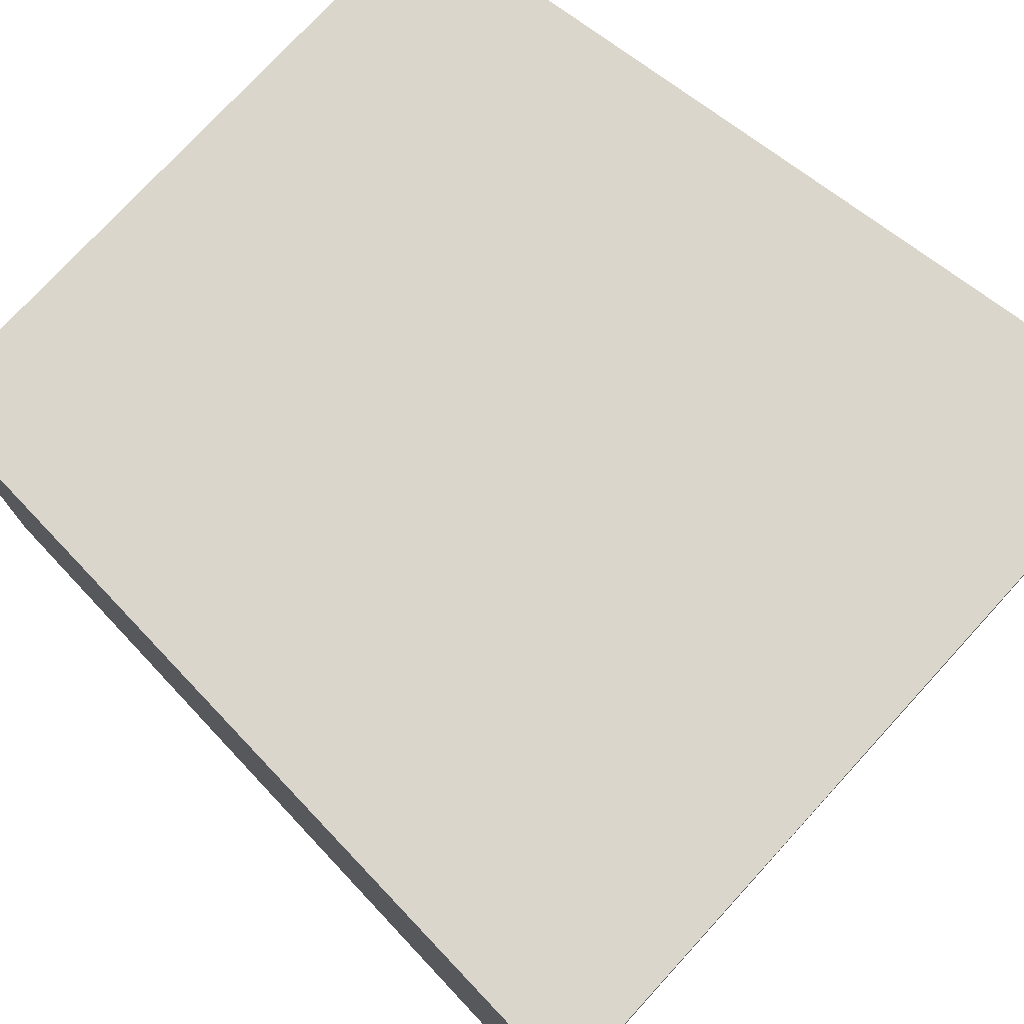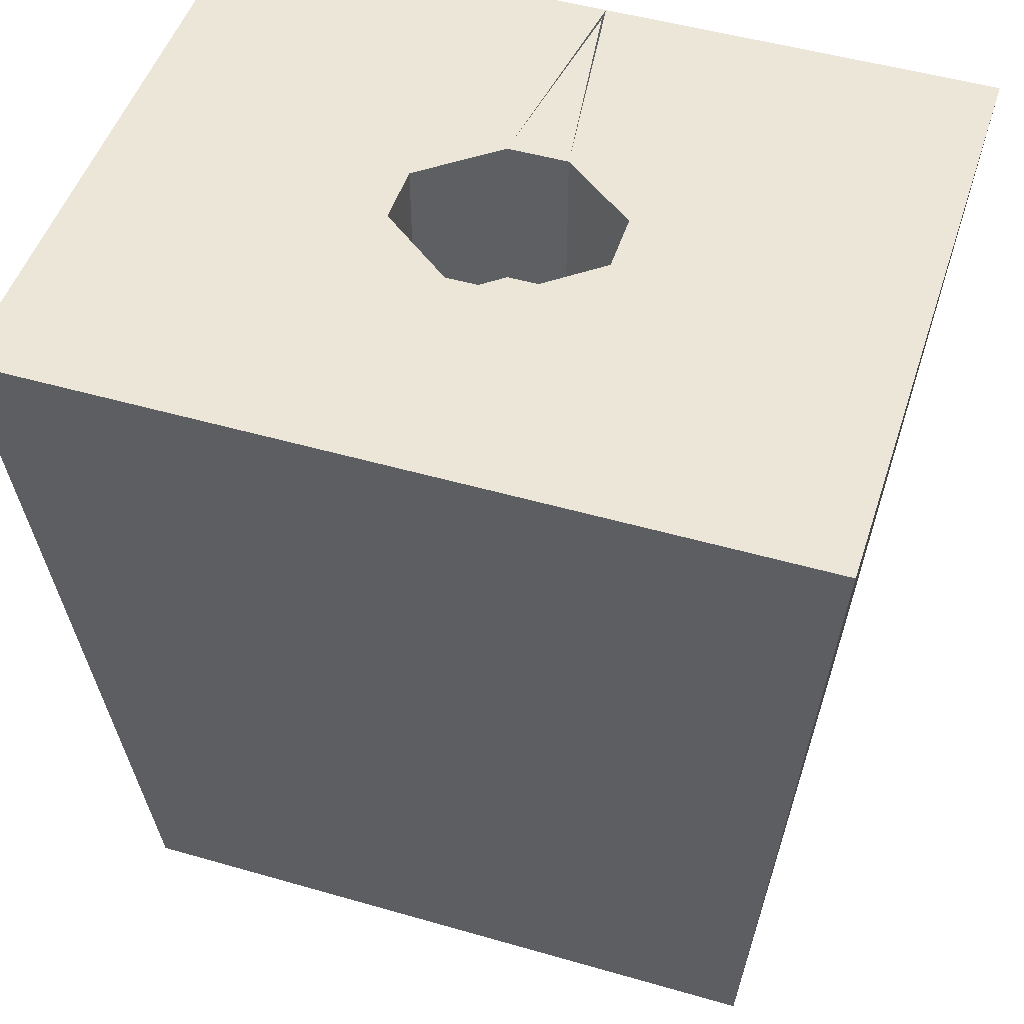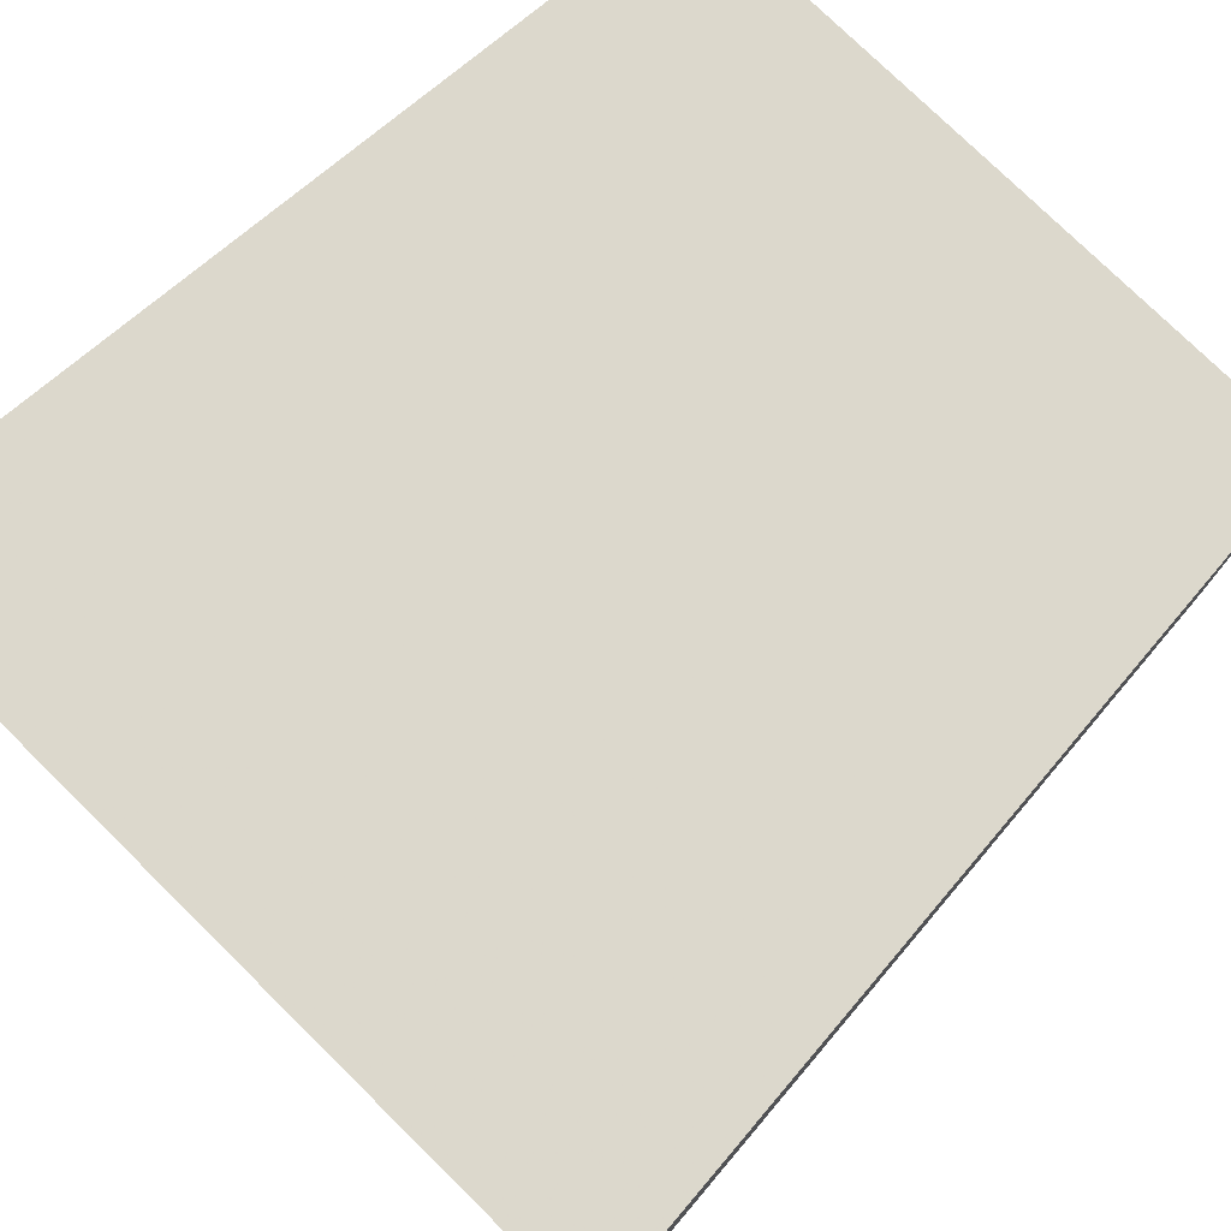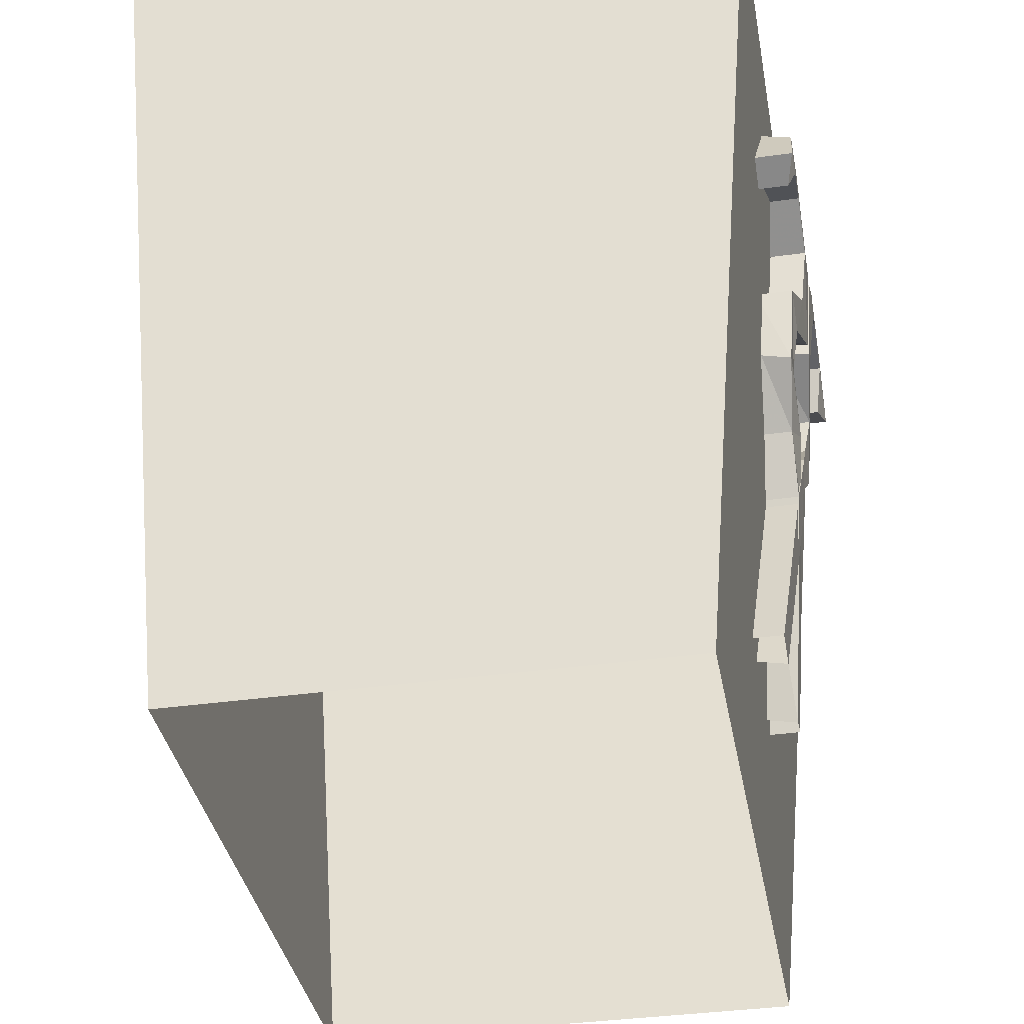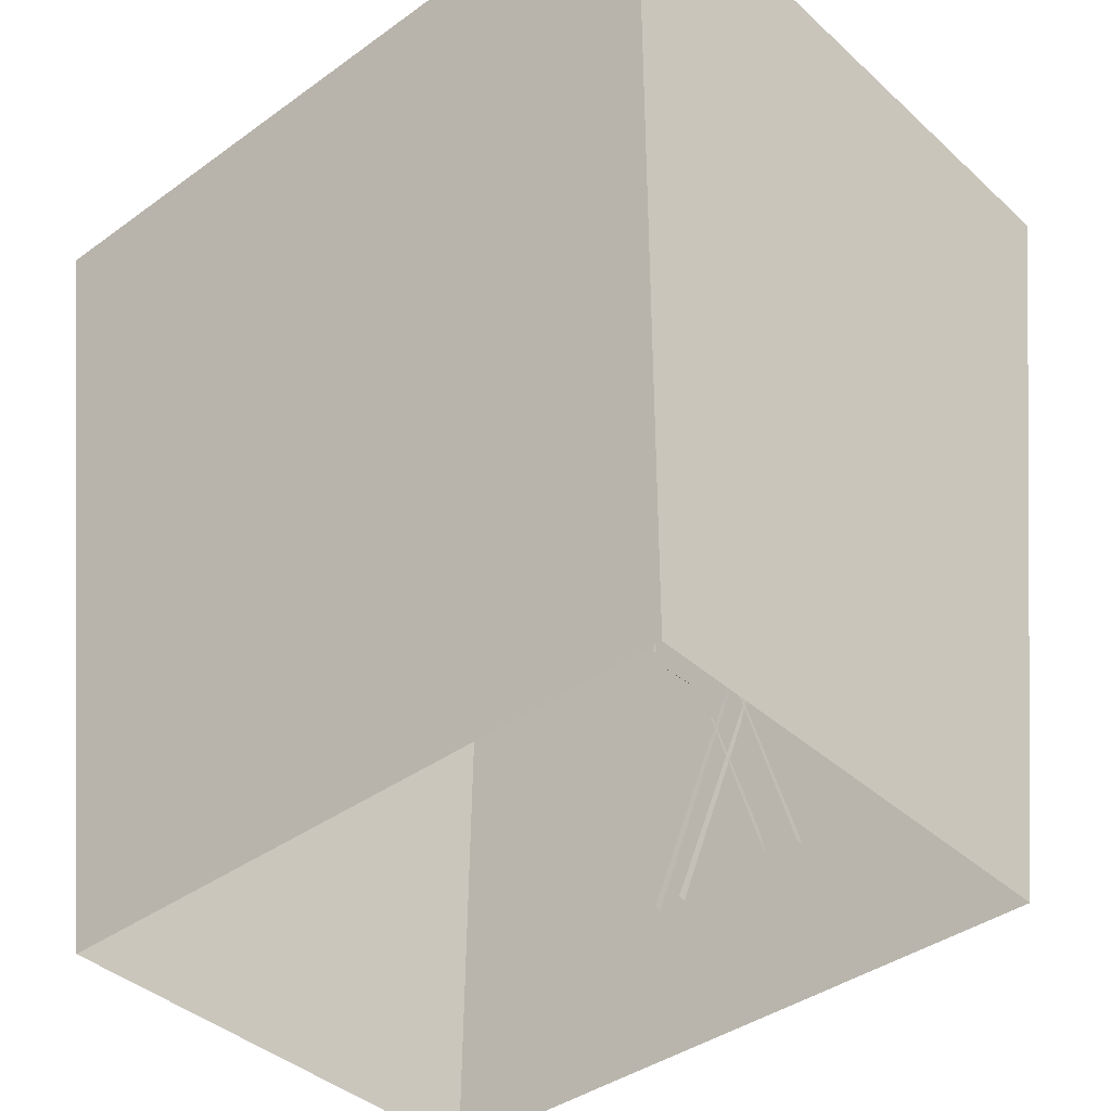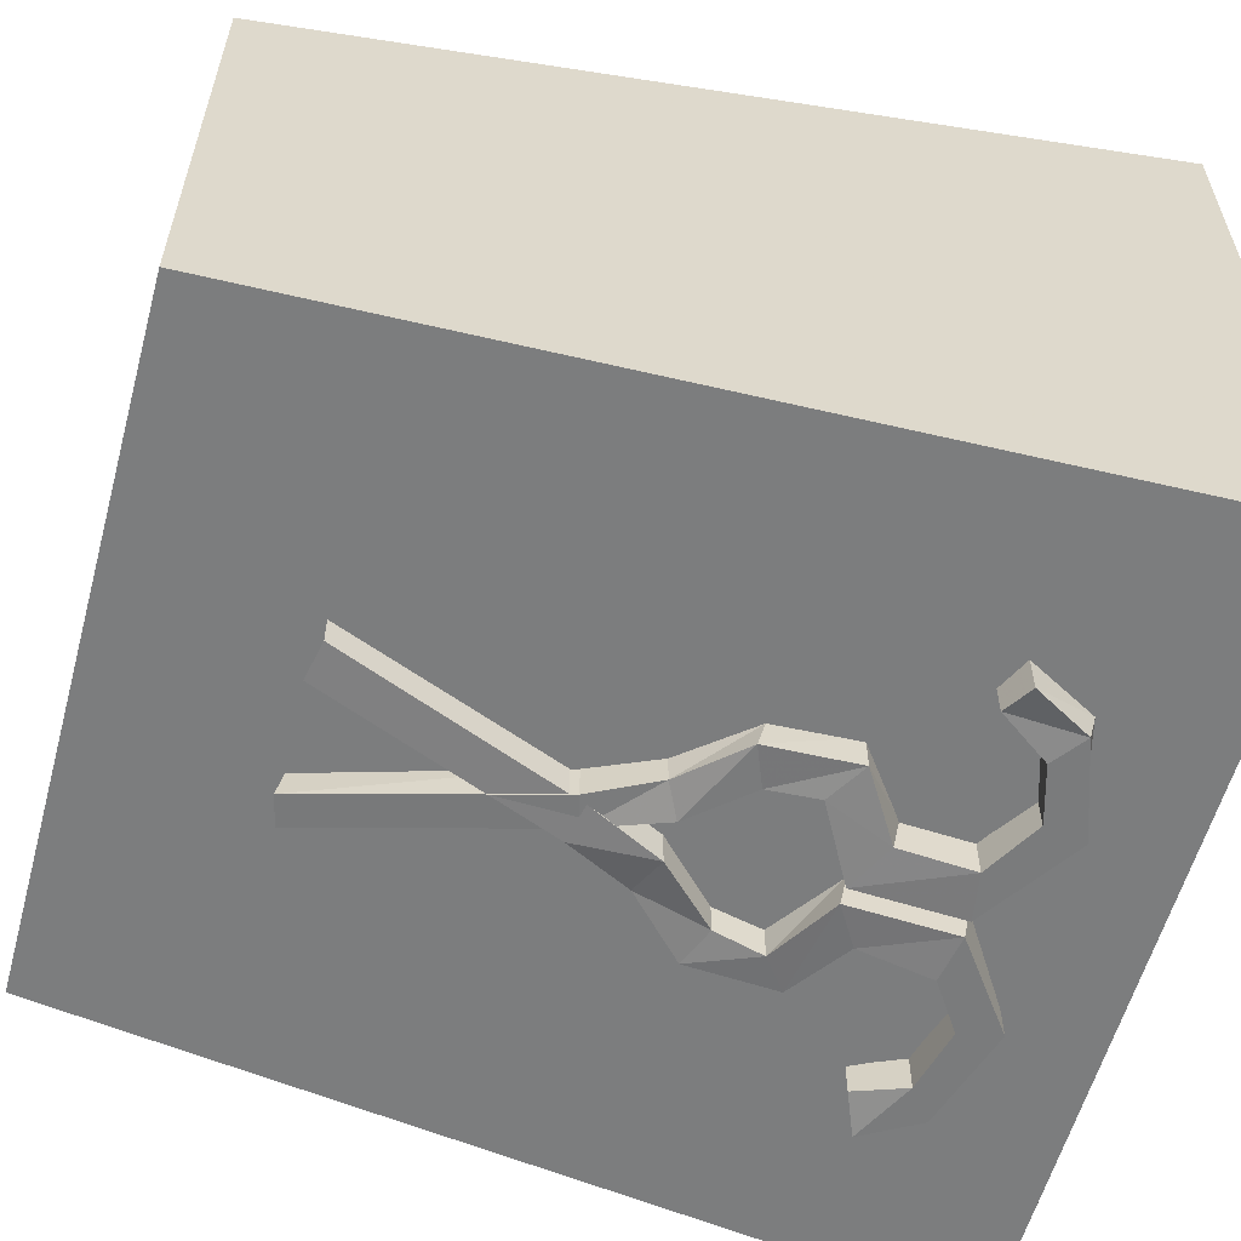
<metadata>
{"format":"obj","ext":"obj","renderer":"f3d","projection":"perspective","resolution":1024,"background":"white","views":[{"elev":75.8,"azim":132.5,"up":"+Z"},{"elev":49.4,"azim":17.7,"up":"+Y"},{"elev":77.0,"azim":-135.5,"up":"+Z"},{"elev":-37.1,"azim":100.3,"up":"+Y"},{"elev":-39.7,"azim":41.8,"up":"+Y"},{"elev":-58.3,"azim":74.8,"up":"+Z"}]}
</metadata>
<code>
v -0.1016 0.7422 -0.3203
v -0.1016 0.7422 -0.3516
v -0.1641 0.7266 -0.3516
v -0.1641 0.7266 -0.3125
v -0.1875 0.6797 -0.3438
v -0.1875 0.6797 -0.3125
v -0.2266 0.6953 -0.3516
v -0.2266 0.6953 -0.3125
v -0.1953 0.75 -0.3516
v -0.1953 0.7578 -0.3203
v -0.09375 0.7812 -0.3516
v -0.09375 0.7812 -0.3203
v -0.007812 0.7188 -0.3516
v -0.007812 0.7266 -0.3125
v -0.007812 0.6172 -0.3438
v -0.007812 0.625 -0.3047
v -0.07812 0.5781 -0.3359
v -0.07812 0.5781 -0.2969
v -0.07031 0.5312 -0.3281
v -0.07031 0.5312 -0.2969
v -0.01562 0.4766 -0.3281
v -0.01562 0.4766 -0.2891
v 0.01562 0.4062 -0.3203
v 0.01562 0.4062 -0.2812
v 0.09375 0.1797 -0.2969
v 0.09375 0.1797 -0.2578
v -0.05469 0.7109 -0.3125
v -0.05469 0.7109 -0.3516
v -0.04688 0.6484 -0.3047
v -0.04688 0.6406 -0.3438
v -0.1094 0.6016 -0.2969
v -0.1094 0.6016 -0.3359
v -0.1094 0.5234 -0.2969
v -0.1094 0.5156 -0.3281
v -0.05469 0.4609 -0.2891
v -0.05469 0.4609 -0.3203
v -0.02344 0.3984 -0.2812
v -0.02344 0.3984 -0.3203
v 0.05469 0.1797 -0.2578
v 0.05469 0.1719 -0.2969
v 0.1641 0.7266 -0.3125
v 0.1641 0.7266 -0.3516
v 0.1094 0.7422 -0.3516
v 0.1094 0.7422 -0.3203
v 0.05469 0.7109 -0.3516
v 0.05469 0.7109 -0.3125
v 0.05469 0.6406 -0.3438
v 0.05469 0.6484 -0.3047
v 0.1172 0.6016 -0.3359
v 0.1172 0.6016 -0.2969
v 0.1094 0.5156 -0.3281
v 0.1094 0.5234 -0.2969
v 0.05469 0.4609 -0.3203
v 0.05469 0.4609 -0.2891
v 0.02344 0.3984 -0.3203
v 0.02344 0.3984 -0.2812
v -0.05469 0.1719 -0.2969
v -0.05469 0.1797 -0.2578
v 0.1953 0.75 -0.3516
v 0.1953 0.7578 -0.3203
v 0.1016 0.7812 -0.3203
v 0.1016 0.7812 -0.3516
v 0.1953 0.6797 -0.3438
v 0.2266 0.6953 -0.3516
v 0.2266 0.6953 -0.3125
v 0.1953 0.6797 -0.3125
v 0.007812 0.7188 -0.3516
v 0.007812 0.6172 -0.3438
v 0.07812 0.5781 -0.3359
v 0.07031 0.5312 -0.3281
v 0.02344 0.4766 -0.3281
v -0.007812 0.4062 -0.3203
v -0.08594 0.1797 -0.2969
v 0.007812 0.7266 -0.3125
v 0.007812 0.625 -0.3047
v 0.07812 0.5781 -0.2969
v 0.07031 0.5312 -0.2969
v 0.02344 0.4766 -0.2891
v -0.007812 0.4062 -0.2812
v -0.08594 0.1797 -0.2578
v 0.2969 0.875 -0.2344
v 0 0.875 -0.3281
v 0.4062 0.875 -0.3281
v 0.4062 0.875 0
v 0.1094 0.875 -0.03125
v 0.03125 0.875 -0.09375
v 0.4062 0.875 0.3281
v 0 0.875 0.3281
v 0.2969 0.875 0.2344
v 0.3438 0 0
v 0.3438 0 0.25
v 0 0 0.25
v -0.4062 0.875 0.3281
v -0.2969 0.875 0.2344
v -0.03125 0.875 0.09375
v 0.03125 0.875 0.09375
v 0.1094 0.875 0.03125
v 0.1094 0.7031 0.03125
v 0.1094 0.7031 -0.03125
v 0.03125 0.7031 -0.09375
v -0.03125 0.875 -0.09375
v 0 0.875 -0.3125
v -0.2969 0.875 -0.2344
v -0.4062 0.875 -0.3281
v -0.3438 0 -0.25
v 0 0 -0.25
v 0.3438 0 -0.25
v -0.4062 0.875 0
v -0.1094 0.875 -0.03125
v -0.1094 0.875 0.03125
v -0.3438 0 0.25
v -0.3438 0 0
v -0.1094 0.7031 0.03125
v -0.03125 0.7031 0.09375
v 0.03125 0.7031 0.09375
v -0.03125 0.7031 -0.09375
v -0.1094 0.7031 -0.03125
f 1 2 3
f 1 3 4
f 4 3 5
f 4 5 6
f 6 5 7
f 6 7 8
f 8 7 9
f 8 9 10
f 10 9 11
f 10 11 12
f 12 11 13
f 12 13 14
f 14 13 15
f 14 15 16
f 16 15 17
f 16 17 18
f 18 17 19
f 18 19 20
f 20 19 21
f 20 21 22
f 22 21 23
f 22 23 24
f 24 23 25
f 24 25 26
f 2 11 9
f 2 9 3
f 3 9 7
f 3 7 5
f 27 28 2
f 27 2 1
f 28 13 11
f 28 11 2
f 29 30 28
f 29 28 27
f 30 15 13
f 30 13 28
f 31 32 30
f 31 30 29
f 32 17 15
f 32 15 30
f 33 34 32
f 33 32 31
f 34 19 17
f 34 17 32
f 35 36 34
f 35 34 33
f 36 21 19
f 36 19 34
f 37 38 36
f 37 36 35
f 38 23 21
f 38 21 36
f 39 40 38
f 39 38 37
f 40 25 23
f 40 23 38
f 41 42 43
f 41 43 44
f 44 43 45
f 44 45 46
f 46 45 47
f 46 47 48
f 48 47 49
f 48 49 50
f 50 49 51
f 50 51 52
f 52 51 53
f 52 53 54
f 54 53 55
f 54 55 56
f 56 55 57
f 56 57 58
f 59 60 61
f 59 61 62
f 59 62 42
f 59 42 63
f 59 63 64
f 59 64 60
f 60 64 65
f 65 64 63
f 65 63 66
f 66 63 42
f 66 42 41
f 42 62 43
f 43 62 67
f 43 67 45
f 45 67 68
f 45 68 47
f 47 68 69
f 47 69 49
f 49 69 70
f 49 70 51
f 51 70 71
f 51 71 53
f 53 71 72
f 53 72 55
f 55 72 73
f 55 73 57
f 62 61 74
f 62 74 67
f 67 74 75
f 67 75 68
f 68 75 76
f 68 76 69
f 69 76 77
f 69 77 70
f 70 77 78
f 70 78 71
f 71 78 79
f 71 79 72
f 72 79 80
f 72 80 73
f 81 82 83
f 81 83 84
f 81 84 85
f 81 85 86
f 81 86 82
f 87 88 89
f 87 89 84
f 87 84 90
f 87 90 91
f 87 91 88
f 88 91 92
f 88 92 93
f 88 93 94
f 88 94 95
f 88 95 96
f 88 96 89
f 89 96 97
f 89 97 84
f 84 97 85
f 85 97 98
f 85 98 99
f 85 99 86
f 86 99 100
f 86 100 101
f 86 101 102
f 101 103 82
f 82 103 104
f 82 104 105
f 82 105 106
f 82 106 83
f 83 106 107
f 83 107 84
f 84 107 90
f 108 103 109
f 108 109 110
f 108 110 94
f 108 94 93
f 108 93 111
f 108 111 112
f 108 112 104
f 108 104 103
f 94 110 95
f 95 110 113
f 95 113 114
f 95 114 96
f 96 114 115
f 96 115 97
f 97 115 98
f 98 115 114
f 98 114 99
f 99 114 100
f 100 114 116
f 100 116 101
f 101 116 109
f 101 109 103
f 93 92 111
f 112 105 104
f 114 113 117
f 114 117 116
f 116 117 109
f 109 117 110
f 110 117 113

</code>
